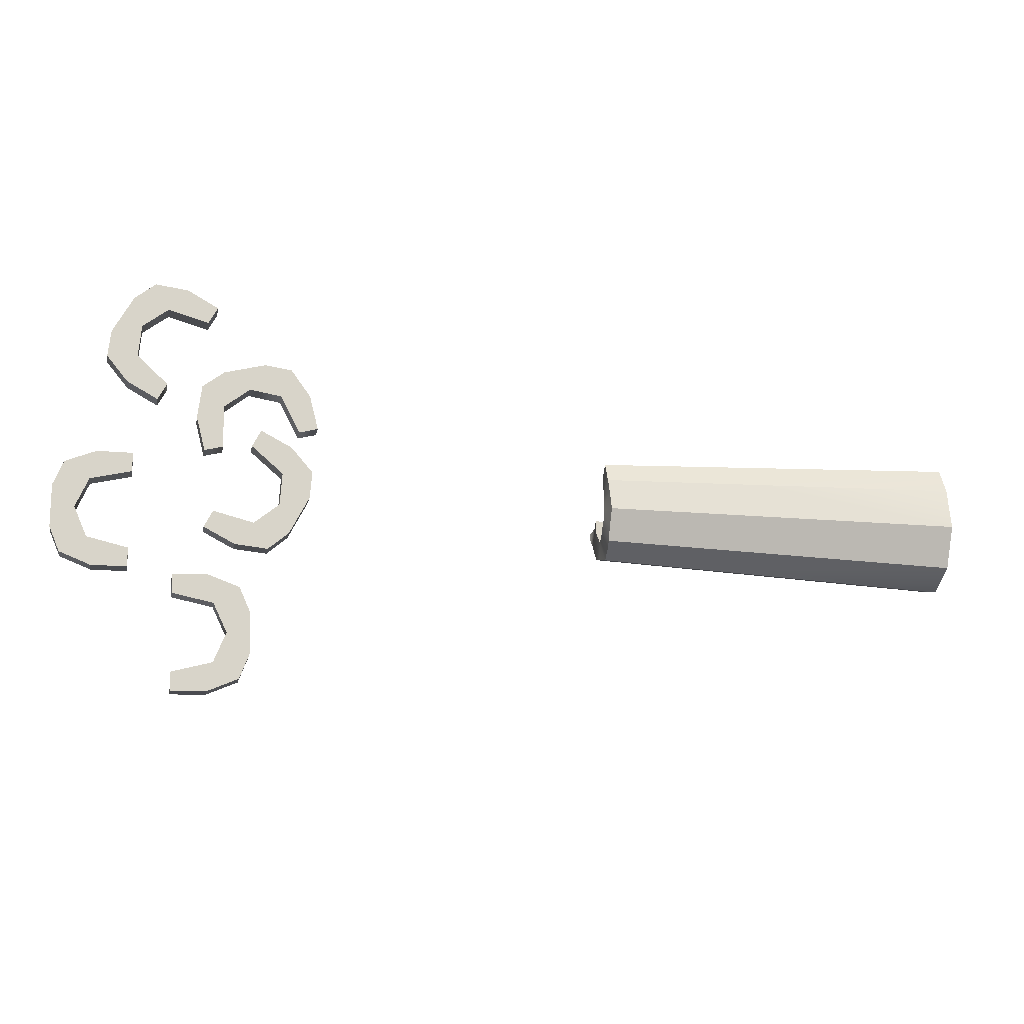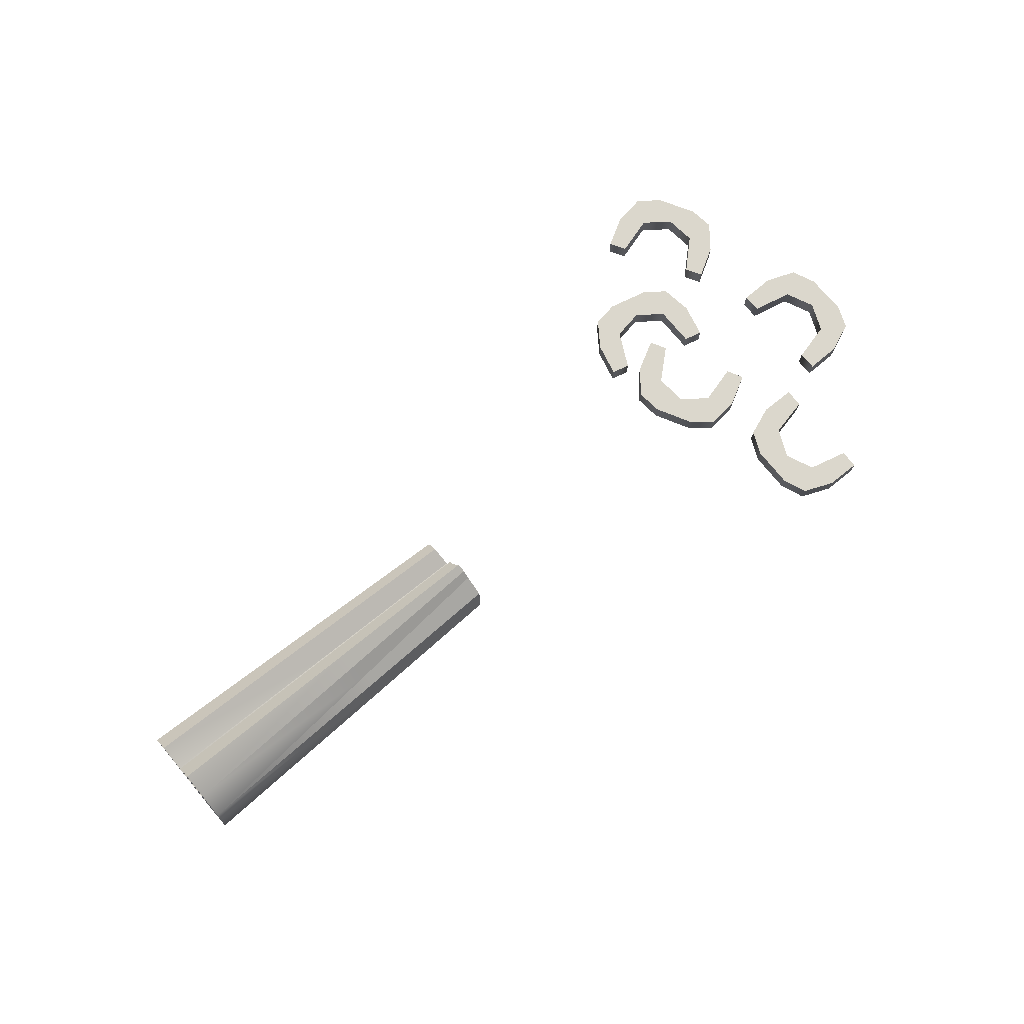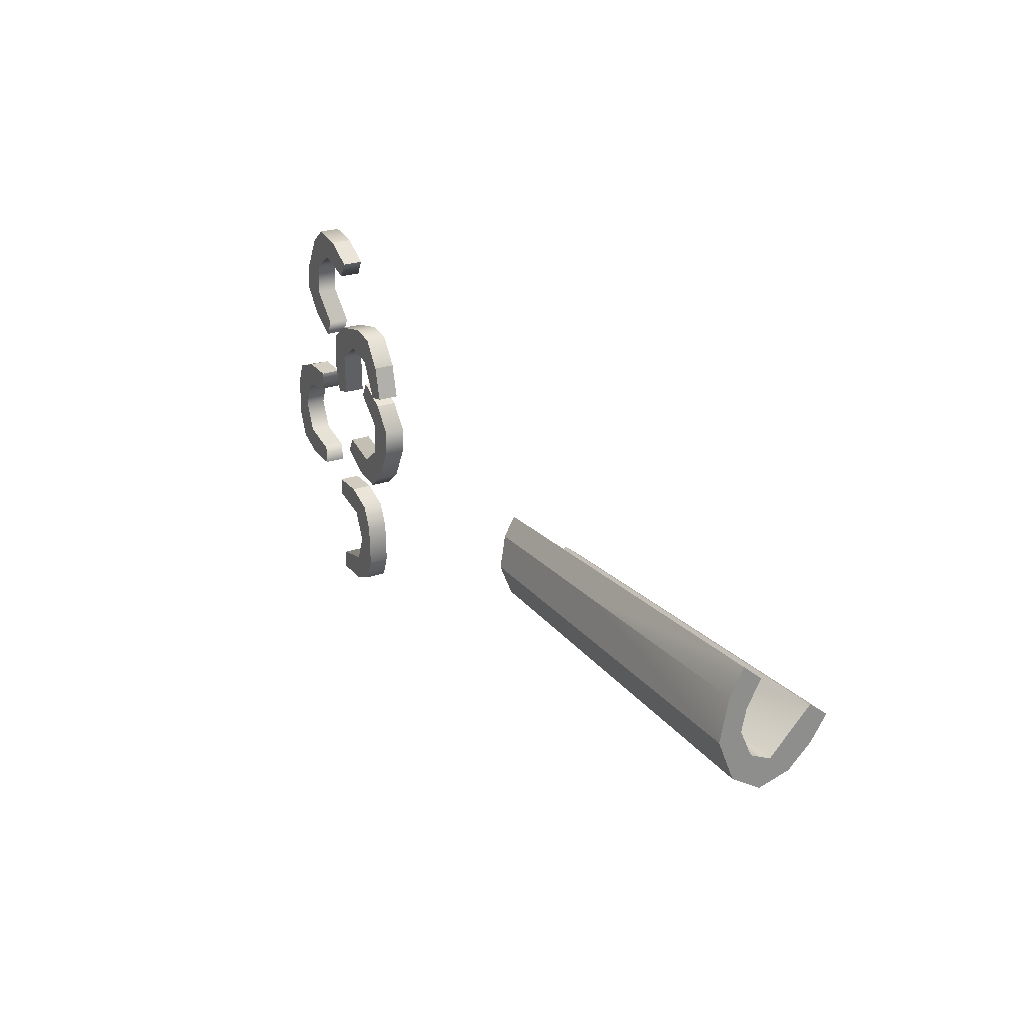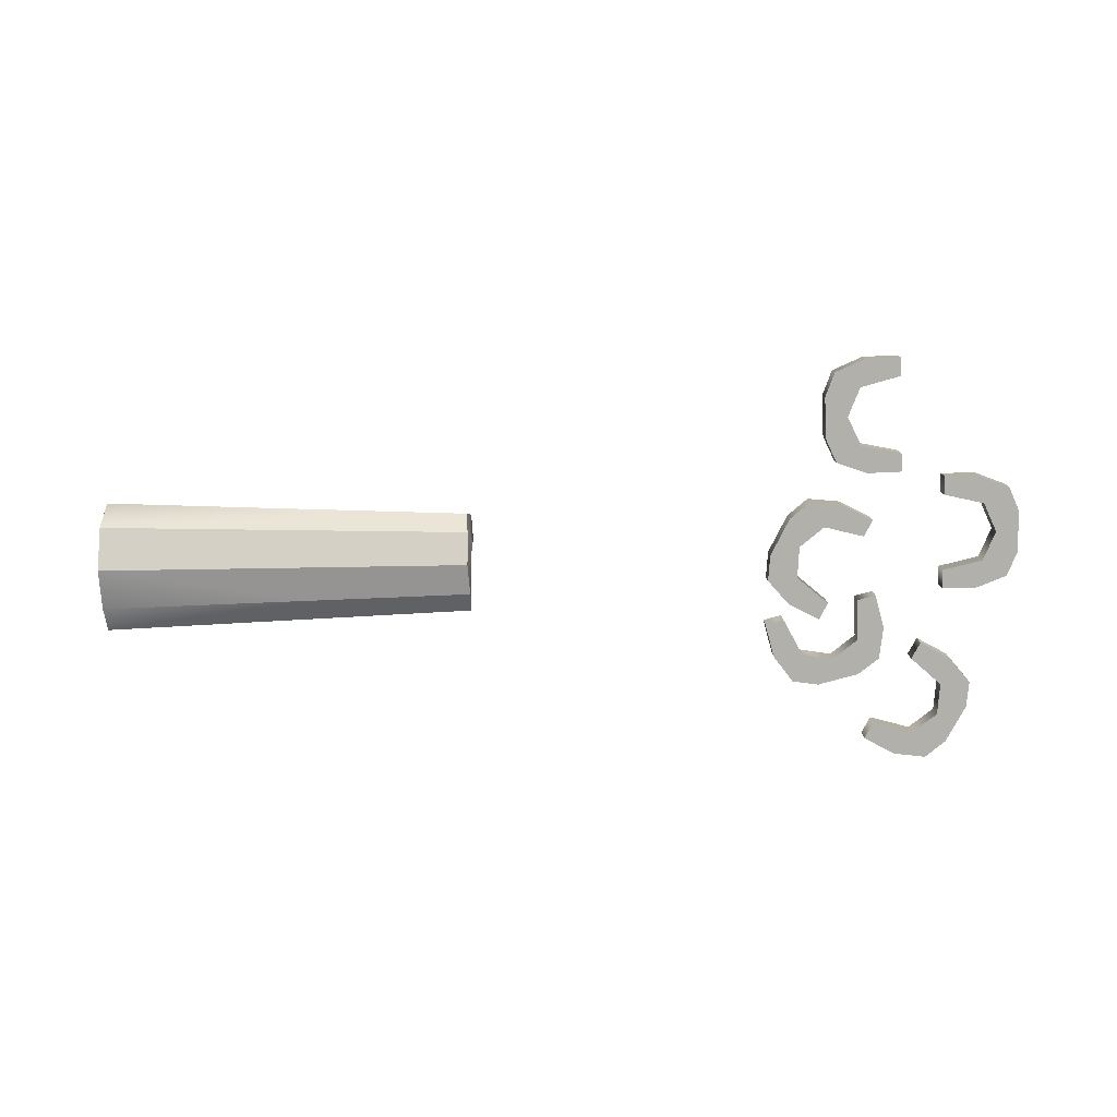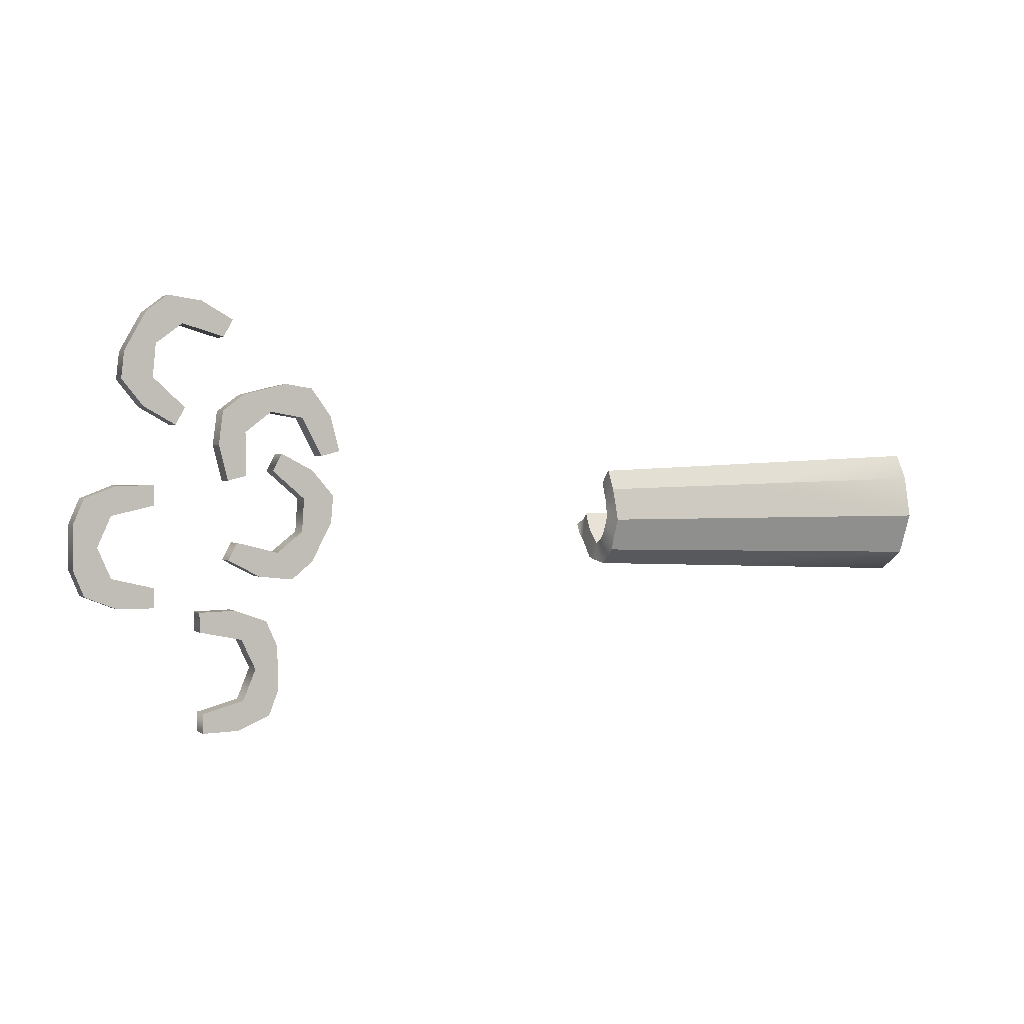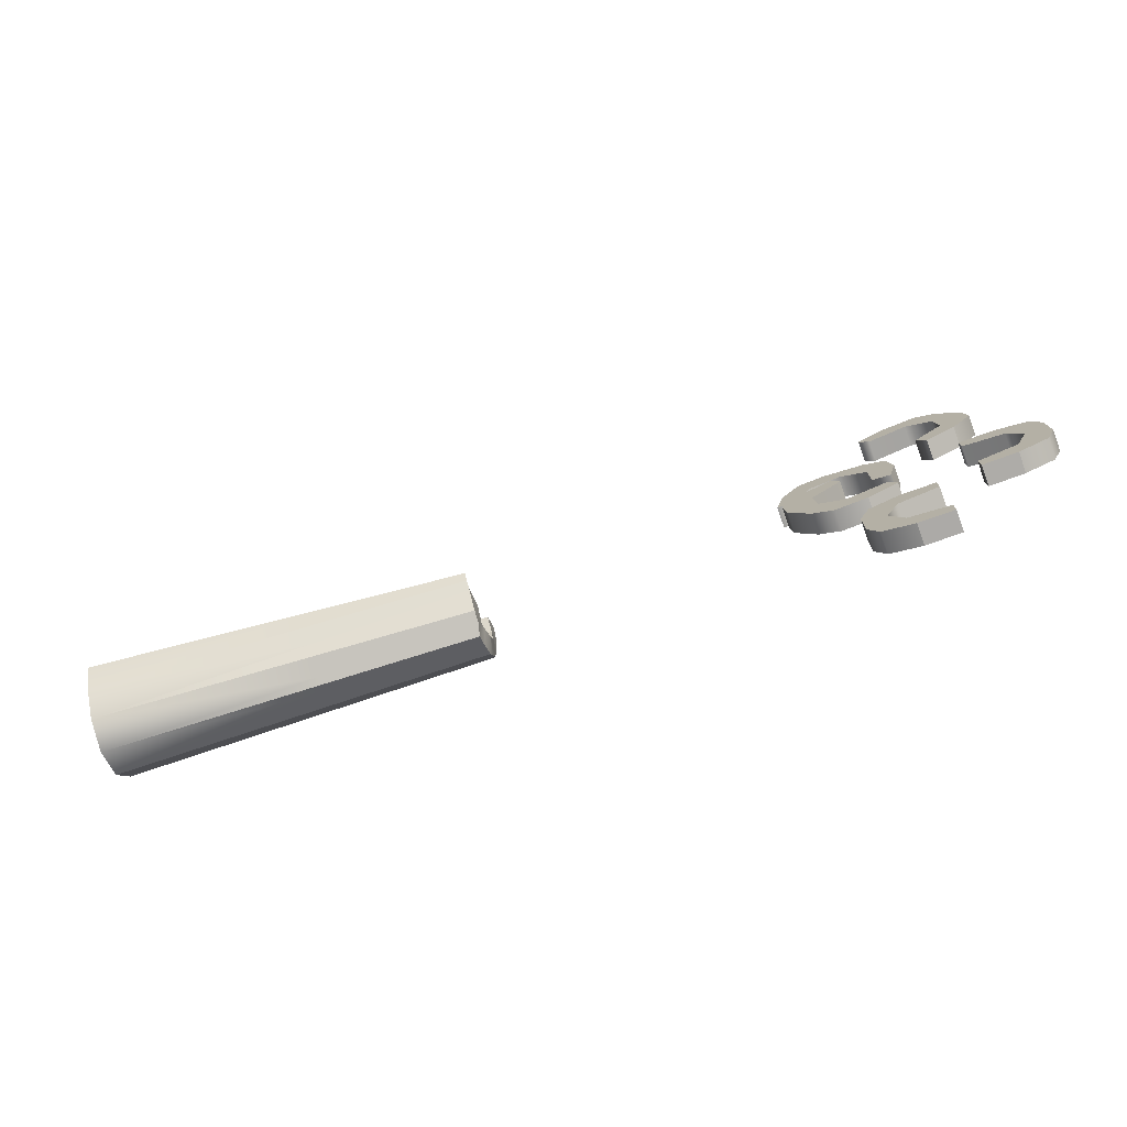
<metadata>
{"format":"obj","ext":"obj","renderer":"f3d","projection":"perspective","resolution":1024,"background":"white","views":[{"elev":-15.0,"azim":-11.2,"up":"+Z"},{"elev":73.1,"azim":139.7,"up":"+Y"},{"elev":25.6,"azim":61.6,"up":"+Z"},{"elev":-78.4,"azim":-179.0,"up":"+Y"},{"elev":1.0,"azim":-24.8,"up":"+Z"},{"elev":-76.9,"azim":-160.0,"up":"+Z"}]}
</metadata>
<code>
g default
v -0.7995 0.0186 0.07241
v -0.7556 0.0186 0.07241
v -0.7995 0.04475 0.07241
v -0.7556 0.04475 0.07241
v -0.7995 0.04475 -0.07241
v -0.7556 0.04475 -0.07241
v -0.7995 0.0186 -0.07241
v -0.7556 0.0186 -0.07241
v -0.8507 0.04475 0
v -0.8226 0.04475 0
v -0.8226 0.0186 0
v -0.8507 0.0186 0
v -0.8378 0.0186 -0.05726
v -0.7556 0.0186 -0.04874
v -0.7556 0.04475 -0.04874
v -0.8378 0.04475 -0.05726
v -0.8378 0.04475 0.05726
v -0.7556 0.04475 0.04874
v -0.7556 0.0186 0.04874
v -0.8378 0.0186 0.05726
v -0.8507 0.04475 -0.0265
v -0.8063 0.04475 -0.03682
v -0.8063 0.0186 -0.03682
v -0.8507 0.0186 -0.0265
v -0.8063 0.0186 0.03682
v -0.8063 0.04475 0.03682
v -0.8507 0.04475 0.0265
v -0.8507 0.0186 0.0265
g pCube47 Chop1 Celery
f 1 2 4 3
f 21 22 15 16
f 5 6 8 7
f 13 14 23 24
f 22 23 14 15
f 16 13 24 21
f 17 18 26 27
f 18 19 25 26
f 28 25 19 20
f 27 28 20 17
f 7 8 14 13
f 15 14 8 6
f 16 15 6 5
f 7 13 16 5
f 3 4 18 17
f 2 19 18 4
f 20 19 2 1
f 17 20 1 3
f 9 10 22 21
f 10 11 23 22
f 24 23 11 12
f 21 24 12 9
f 26 25 11 10
f 27 26 10 9
f 9 12 28 27
f 12 11 25 28
g default
v -0.6972 0.0186 0.2921
v -0.6589 0.0186 0.2707
v -0.6972 0.04475 0.2921
v -0.6589 0.04475 0.2707
v -0.7677 0.04475 0.1656
v -0.7293 0.04475 0.1442
v -0.7677 0.0186 0.1656
v -0.7293 0.0186 0.1442
v -0.7772 0.04475 0.2537
v -0.7526 0.04475 0.24
v -0.7526 0.0186 0.24
v -0.7772 0.0186 0.2537
v -0.7938 0.0186 0.1974
v -0.7178 0.0186 0.1649
v -0.7178 0.04475 0.1649
v -0.7938 0.04475 0.1974
v -0.7381 0.04475 0.2975
v -0.6704 0.04475 0.25
v -0.6704 0.0186 0.25
v -0.7381 0.0186 0.2975
v -0.7901 0.04475 0.2306
v -0.7563 0.04475 0.2
v -0.7563 0.0186 0.2
v -0.7901 0.0186 0.2306
v -0.7205 0.0186 0.2643
v -0.7205 0.04475 0.2643
v -0.7643 0.04475 0.2769
v -0.7643 0.0186 0.2769
g Chop1 Celery pCube48
f 29 30 32 31
f 49 50 43 44
f 33 34 36 35
f 41 42 51 52
f 50 51 42 43
f 44 41 52 49
f 45 46 54 55
f 46 47 53 54
f 56 53 47 48
f 55 56 48 45
f 35 36 42 41
f 43 42 36 34
f 44 43 34 33
f 35 41 44 33
f 31 32 46 45
f 30 47 46 32
f 48 47 30 29
f 45 48 29 31
f 37 38 50 49
f 38 39 51 50
f 52 51 39 40
f 49 52 40 37
f 54 53 39 38
f 55 54 38 37
f 37 40 56 55
f 40 39 53 56
g default
v -0.653 0.0186 -0.2228
v -0.6969 0.0186 -0.2241
v -0.653 0.04475 -0.2228
v -0.6969 0.04475 -0.2241
v -0.6571 0.04475 -0.07806
v -0.701 0.04475 -0.07932
v -0.6571 0.0186 -0.07806
v -0.701 0.0186 -0.07932
v -0.6039 0.04475 -0.149
v -0.632 0.04475 -0.1498
v -0.632 0.0186 -0.1498
v -0.6039 0.0186 -0.149
v -0.6184 0.0186 -0.09212
v -0.7004 0.0186 -0.103
v -0.7004 0.04475 -0.103
v -0.6184 0.04475 -0.09212
v -0.6151 0.04475 -0.2066
v -0.6976 0.04475 -0.2004
v -0.6976 0.0186 -0.2004
v -0.6151 0.0186 -0.2066
v -0.6047 0.04475 -0.1225
v -0.6493 0.04475 -0.1135
v -0.6493 0.0186 -0.1135
v -0.6047 0.0186 -0.1225
v -0.6472 0.0186 -0.1871
v -0.6472 0.04475 -0.1871
v -0.6031 0.04475 -0.1755
v -0.6031 0.0186 -0.1755
g Chop1 Celery pCube49
f 57 58 60 59
f 77 78 71 72
f 61 62 64 63
f 69 70 79 80
f 78 79 70 71
f 72 69 80 77
f 73 74 82 83
f 74 75 81 82
f 84 81 75 76
f 83 84 76 73
f 63 64 70 69
f 71 70 64 62
f 72 71 62 61
f 63 69 72 61
f 59 60 74 73
f 58 75 74 60
f 76 75 58 57
f 73 76 57 59
f 65 66 78 77
f 66 67 79 78
f 80 79 67 68
f 77 80 68 65
f 82 81 67 66
f 83 82 66 65
f 65 68 84 83
f 68 67 81 84
g default
v -0.6265 0.0186 -0.03791
v -0.6654 0.0186 -0.01765
v -0.6265 0.04475 -0.03791
v -0.6654 0.04475 -0.01765
v -0.5596 0.04475 0.09058
v -0.5986 0.04475 0.1108
v -0.5596 0.0186 0.09058
v -0.5986 0.0186 0.1108
v -0.5476 0.04475 0.002714
v -0.5726 0.04475 0.01571
v -0.5726 0.0186 0.01571
v -0.5476 0.0186 0.002714
v -0.5327 0.0186 0.05946
v -0.6095 0.0186 0.08984
v -0.6095 0.04475 0.08984
v -0.5327 0.04475 0.05946
v -0.5855 0.04475 -0.04213
v -0.6545 0.04475 0.003351
v -0.6545 0.0186 0.003351
v -0.5855 0.0186 -0.04213
v -0.5354 0.04475 0.02623
v -0.57 0.04475 0.05586
v -0.57 0.0186 0.05586
v -0.5354 0.0186 0.02623
v -0.604 0.0186 -0.009461
v -0.604 0.04475 -0.009461
v -0.5599 0.04475 -0.0208
v -0.5599 0.0186 -0.0208
g Chop1 Celery pCube50
f 85 86 88 87
f 105 106 99 100
f 89 90 92 91
f 97 98 107 108
f 106 107 98 99
f 100 97 108 105
f 101 102 110 111
f 102 103 109 110
f 112 109 103 104
f 111 112 104 101
f 91 92 98 97
f 99 98 92 90
f 100 99 90 89
f 91 97 100 89
f 87 88 102 101
f 86 103 102 88
f 104 103 86 85
f 101 104 85 87
f 93 94 106 105
f 94 95 107 106
f 108 107 95 96
f 105 108 96 93
f 110 109 95 94
f 111 110 94 93
f 93 96 112 111
f 96 95 109 112
g default
v -0.5394 0.008111 0.1565
v -0.5285 0.008111 0.114
v -0.5394 0.03426 0.1565
v -0.5285 0.03426 0.114
v -0.6796 0.03426 0.1205
v -0.6687 0.03426 0.07799
v -0.6796 0.008111 0.1205
v -0.6687 0.008111 0.07799
v -0.6222 0.03426 0.1881
v -0.6152 0.03426 0.1608
v -0.6152 0.008111 0.1608
v -0.6222 0.008111 0.1881
v -0.6745 0.008111 0.1614
v -0.6458 0.008111 0.08388
v -0.6458 0.03426 0.08388
v -0.6745 0.03426 0.1614
v -0.5636 0.03426 0.1898
v -0.5514 0.03426 0.1081
v -0.5514 0.008111 0.1081
v -0.5636 0.008111 0.1898
v -0.6479 0.03426 0.1815
v -0.6469 0.03426 0.1359
v -0.6469 0.008111 0.1359
v -0.6479 0.008111 0.1815
v -0.5755 0.008111 0.1542
v -0.5755 0.03426 0.1542
v -0.5966 0.03426 0.1947
v -0.5966 0.008111 0.1947
g Chop1 Celery pCube51
f 113 114 116 115
f 133 134 127 128
f 117 118 120 119
f 125 126 135 136
f 134 135 126 127
f 128 125 136 133
f 129 130 138 139
f 130 131 137 138
f 140 137 131 132
f 139 140 132 129
f 119 120 126 125
f 127 126 120 118
f 128 127 118 117
f 119 125 128 117
f 115 116 130 129
f 114 131 130 116
f 132 131 114 113
f 129 132 113 115
f 121 122 134 133
f 122 123 135 134
f 136 135 123 124
f 133 136 124 121
f 138 137 123 122
f 139 138 122 121
f 121 124 140 139
f 124 123 137 140
g default
v 0.3179 0.05795 0.09177
v 0.3189 0.04086 0.05991
v 0.3192 0.03543 0.03302
v 0.3183 0.05076 -0.001435
v 0.3168 0.07765 -0.01444
v 0.3139 0.129 0.03736
v 0.3202 0.01695 0.08093
v 0.3196 0.02729 -0.02327
v 0.3208 0.006636 0.0286
v 0.3137 0.1337 -0.01256
v 0.3125 0.1535 0.01736
v 0.3192 0.03404 0.1128
v 0.3175 0.06533 -0.04806
v 0.3153 0.1048 -0.03891
v -0.1528 0.01693 0.09081
v -0.1527 0.009801 0.07752
v -0.1525 0.003993 0.06669
v -0.151 0.000512 0.04888
v -0.1498 -0.003752 0.02713
v -0.1506 0.004813 0.005603
v -0.1505 0.01189 -0.01215
v -0.149 0.02512 -0.02078
v -0.1485 0.04089 -0.03106
v -0.1524 0.05707 -0.02717
v -0.1529 0.07064 -0.02403
v -0.1528 0.09083 -0.000838
v -0.153 0.1009 0.008252
v -0.1524 0.1078 0.01861
v -0.1473 0.09827 0.02675
v -0.1485 0.08948 0.03382
v -0.1539 0.06761 0.01227
v -0.1529 0.05002 -0.005462
v -0.1532 0.04079 -0.001009
v -0.1553 0.0295 0.004432
v -0.1541 0.02314 0.0188
v -0.1543 0.01793 0.03046
v -0.154 0.01979 0.03957
v -0.1536 0.02207 0.05079
v -0.1529 0.02793 0.06167
v -0.152 0.0351 0.07497
v -0.1526 0.0269 0.0821
v 0.0461 0.04473 0.08205
v 0.04135 0.02983 0.09472
v 0.04158 0.02397 0.09986
v 0.04191 0.0198 0.09206
v 0.04798 0.009488 0.07273
v 0.04631 0.003073 0.0404
v 0.04741 0.0407 0.07448
v 0.04957 0.03015 0.05471
v 0.04983 0.02887 0.04833
v 0.05124 0.02553 0.03157
v 0.05215 0.0352 0.009965
v 0.05221 0.03881 0.001861
v 0.0528 0.04515 -0.001195
v 0.05143 0.06204 -0.009369
v 0.04704 0.09398 0.02305
v 0.04576 0.1061 0.03531
v 0.04493 0.1213 0.02283
v 0.04466 0.1271 0.01808
v 0.0432 0.1147 -0.000497
v 0.04494 0.09672 -0.01692
v 0.04375 0.08498 -0.03028
v 0.04678 0.06057 -0.03602
v 0.04825 0.05121 -0.03824
v 0.04995 0.04227 -0.03241
v 0.04794 0.01839 -0.01684
v 0.04627 0.005574 0.01521
v 0.04682 0.000588 0.02775
g Chop1 Celery chop1
f 185 186 152
f 152 186 147
f 152 147 141
f 141 147 142
f 147 149 142
f 142 149 143
f 147 186 149
f 149 186 187
f 149 148 143
f 143 148 144
f 148 153 144
f 144 153 145
f 153 154 145
f 154 150 145
f 145 150 146
f 171 172 196
f 196 172 195
f 150 151 146
f 192 175 191
f 191 175 176
f 177 190 176
f 176 190 191
f 198 169 197
f 197 169 170
f 177 178 190
f 190 178 189
f 188 189 179
f 179 189 178
f 206 207 161
f 161 207 160
f 205 206 162
f 162 206 161
f 182 188 180
f 180 188 179
f 141 182 152
f 152 182 183
f 208 187 159
f 159 187 158
f 208 159 207
f 207 159 160
f 201 166 200
f 200 166 167
f 199 200 168
f 168 200 167
f 198 199 169
f 169 199 168
f 173 194 172
f 172 194 195
f 184 185 152
f 174 193 173
f 173 193 194
f 174 175 193
f 193 175 192
f 152 183 184
f 204 205 163
f 163 205 162
f 203 164 202
f 202 164 165
f 164 203 163
f 163 203 204
f 165 166 202
f 202 166 201
f 171 196 170
f 170 196 197
f 182 180 183
f 183 180 181
f 183 181 184
f 184 181 155
f 156 185 155
f 155 185 184
f 156 157 185
f 185 157 186
f 186 157 187
f 187 157 158
f 141 188 182
f 142 189 141
f 141 189 188
f 190 189 142
f 190 142 191
f 191 142 143
f 144 192 143
f 143 192 191
f 193 192 144
f 194 193 144
f 195 194 145
f 145 194 144
f 196 195 146
f 146 195 145
f 197 196 146
f 151 198 146
f 146 198 197
f 151 199 198
f 151 150 199
f 199 150 200
f 154 201 150
f 150 201 200
f 202 201 154
f 153 203 154
f 154 203 202
f 204 203 153
f 153 205 204
f 206 205 148
f 148 205 153
f 148 149 206
f 206 149 207
f 149 208 207
f 149 187 208
f 168 167 169
f 155 181 156
f 180 179 181
f 181 179 156
f 179 178 156
f 156 178 157
f 157 178 158
f 178 177 158
f 158 177 159
f 177 176 159
f 159 176 160
f 176 175 160
f 175 174 160
f 160 174 161
f 161 174 162
f 174 173 162
f 162 173 163
f 173 172 163
f 163 172 164
f 164 172 165
f 172 171 165
f 165 171 166
f 171 170 166
f 170 169 166
f 169 167 166

</code>
